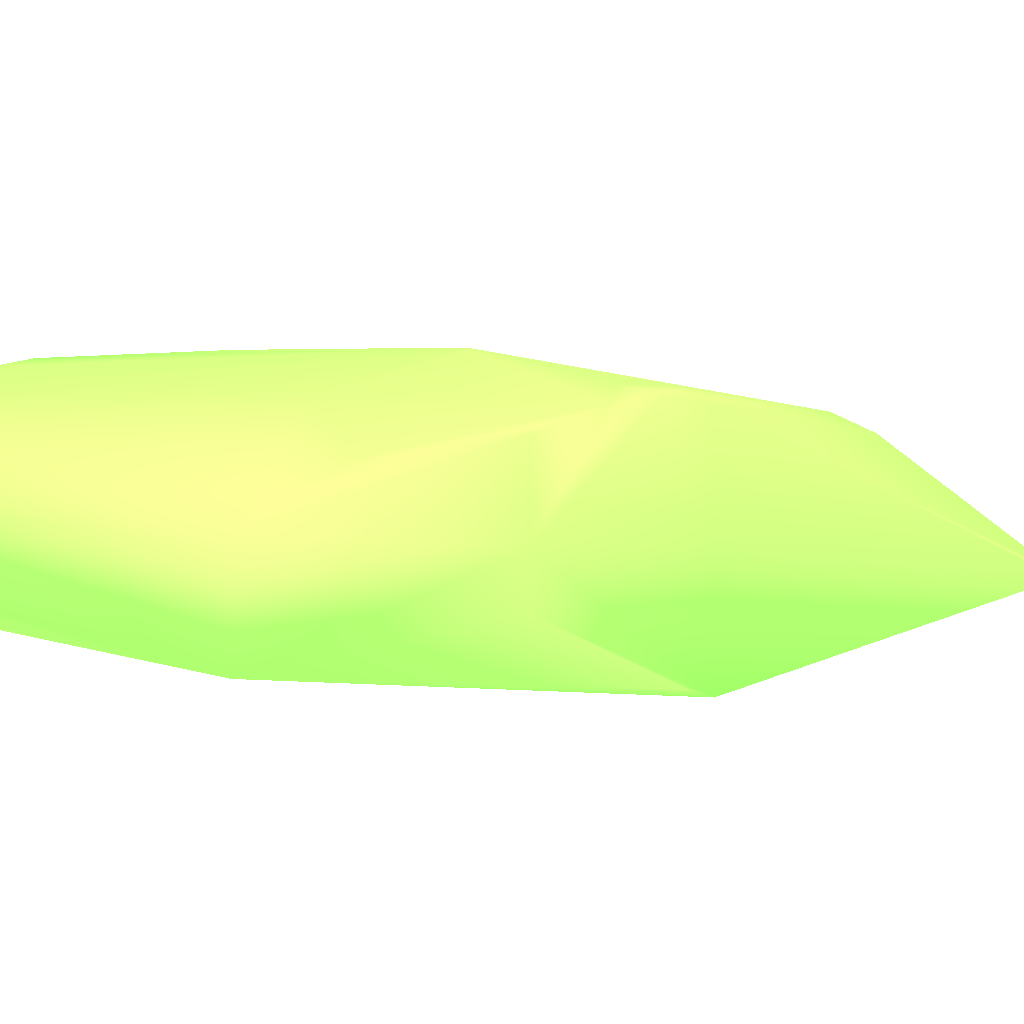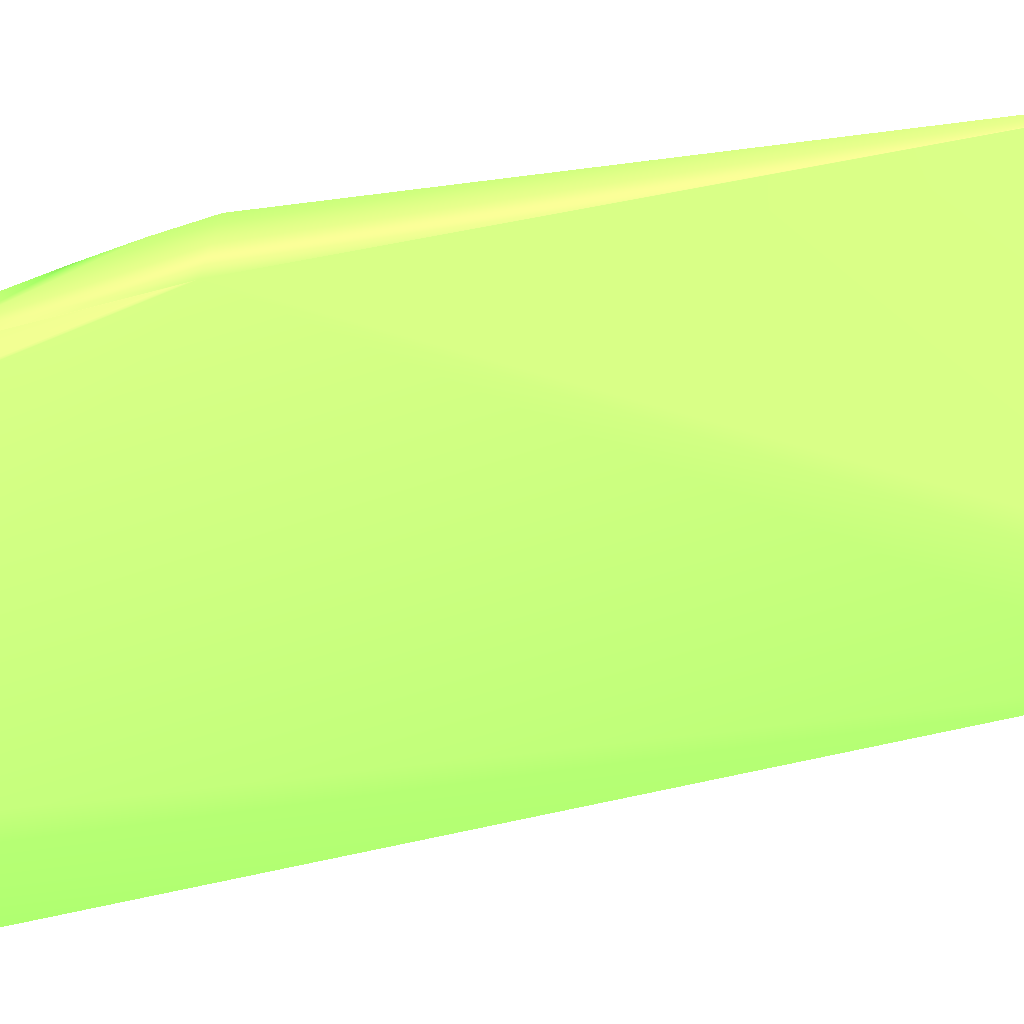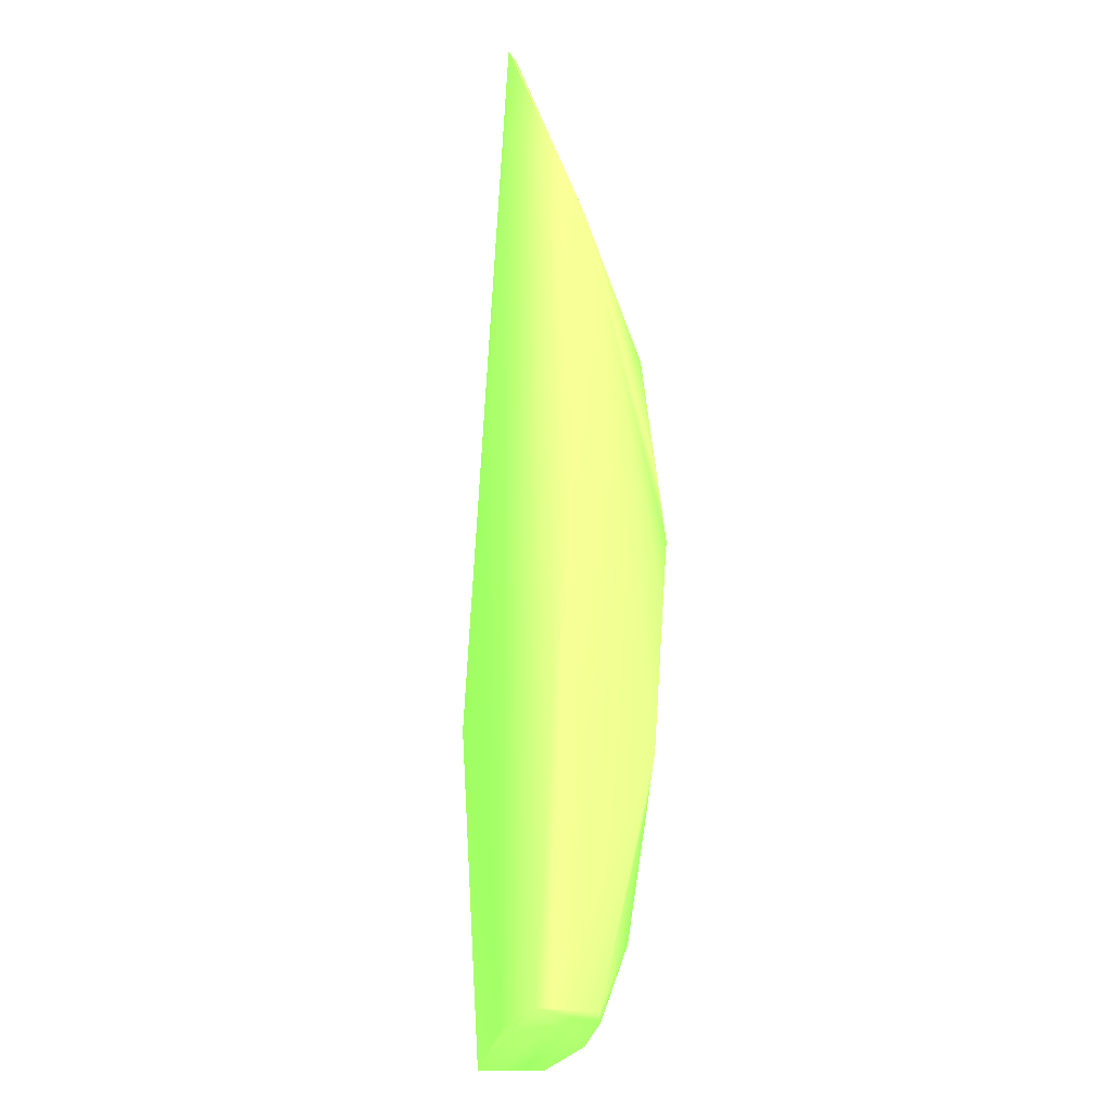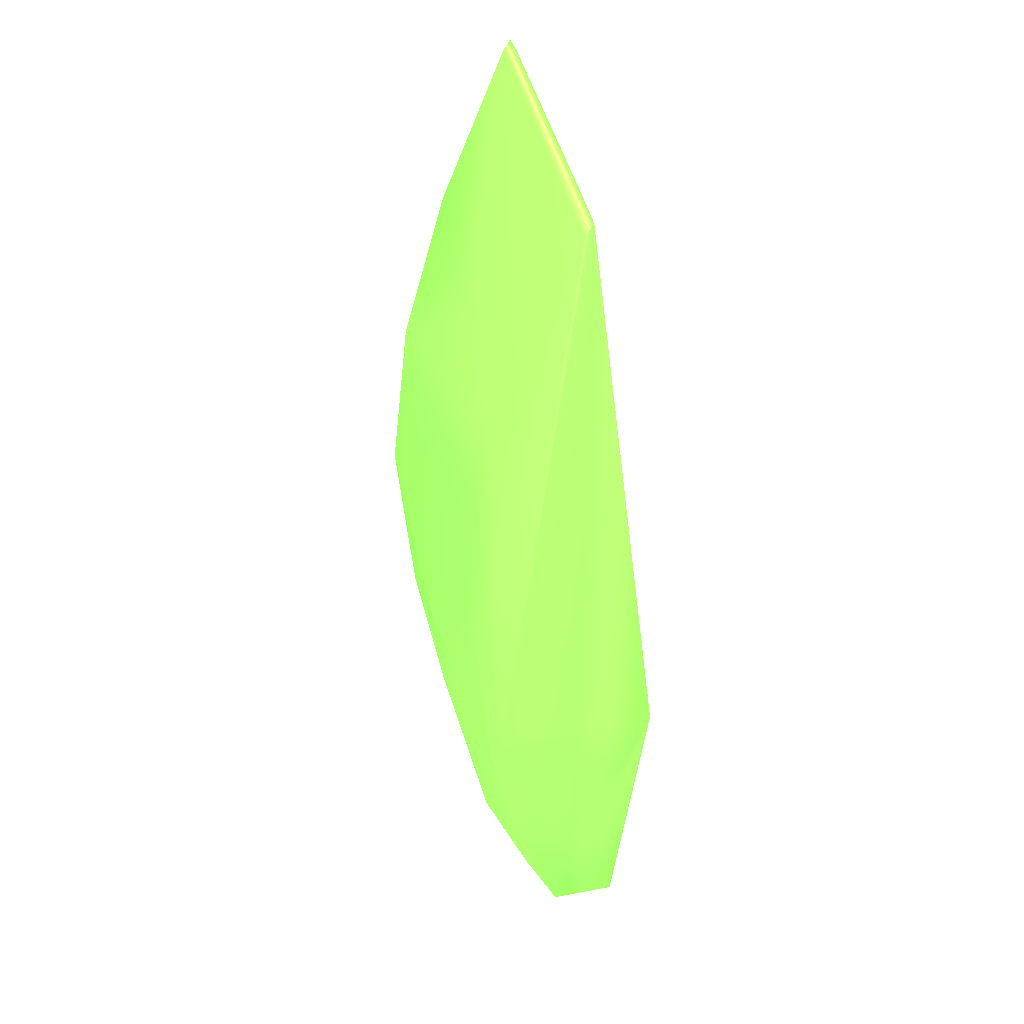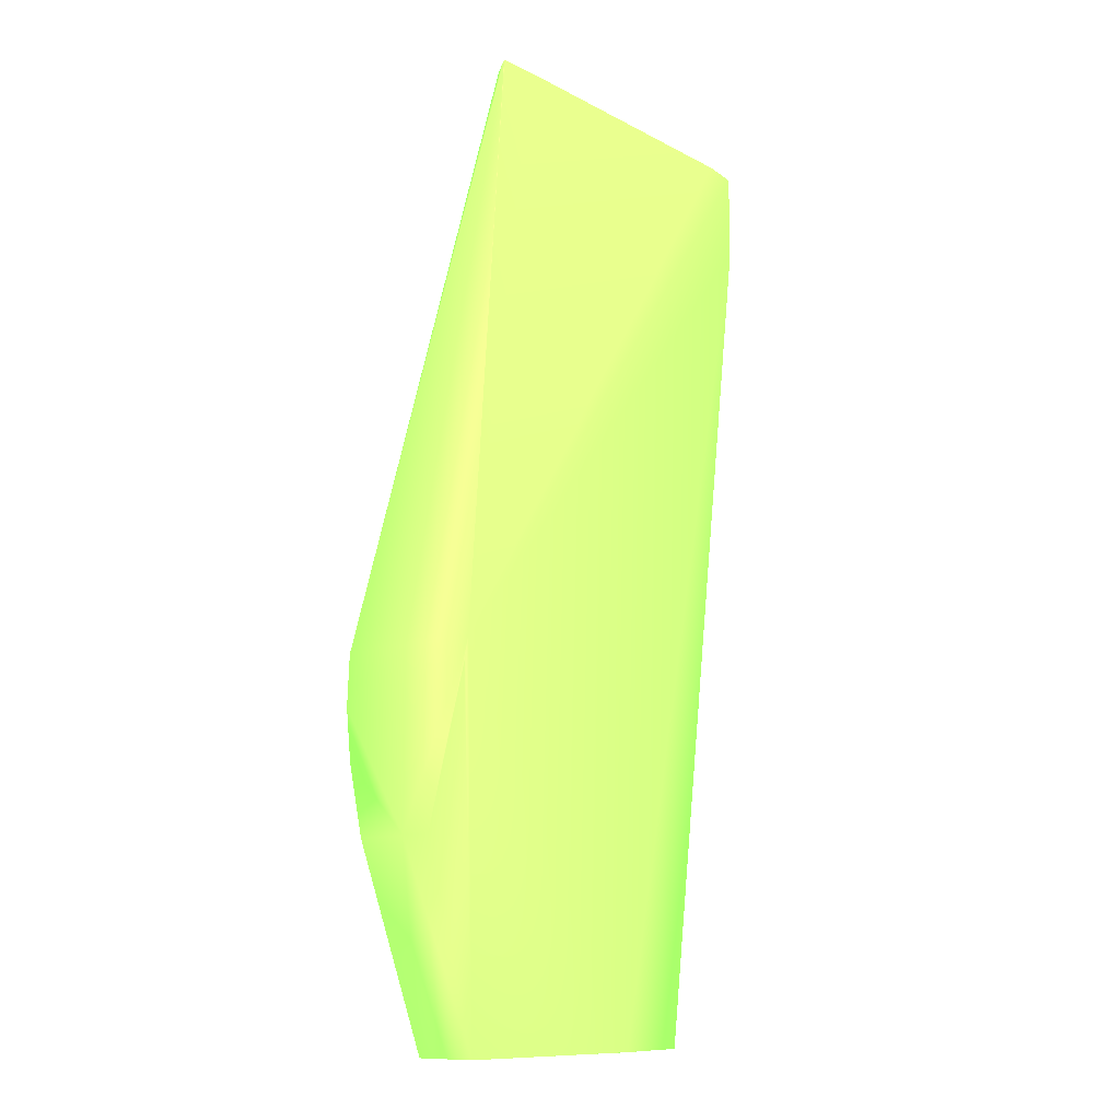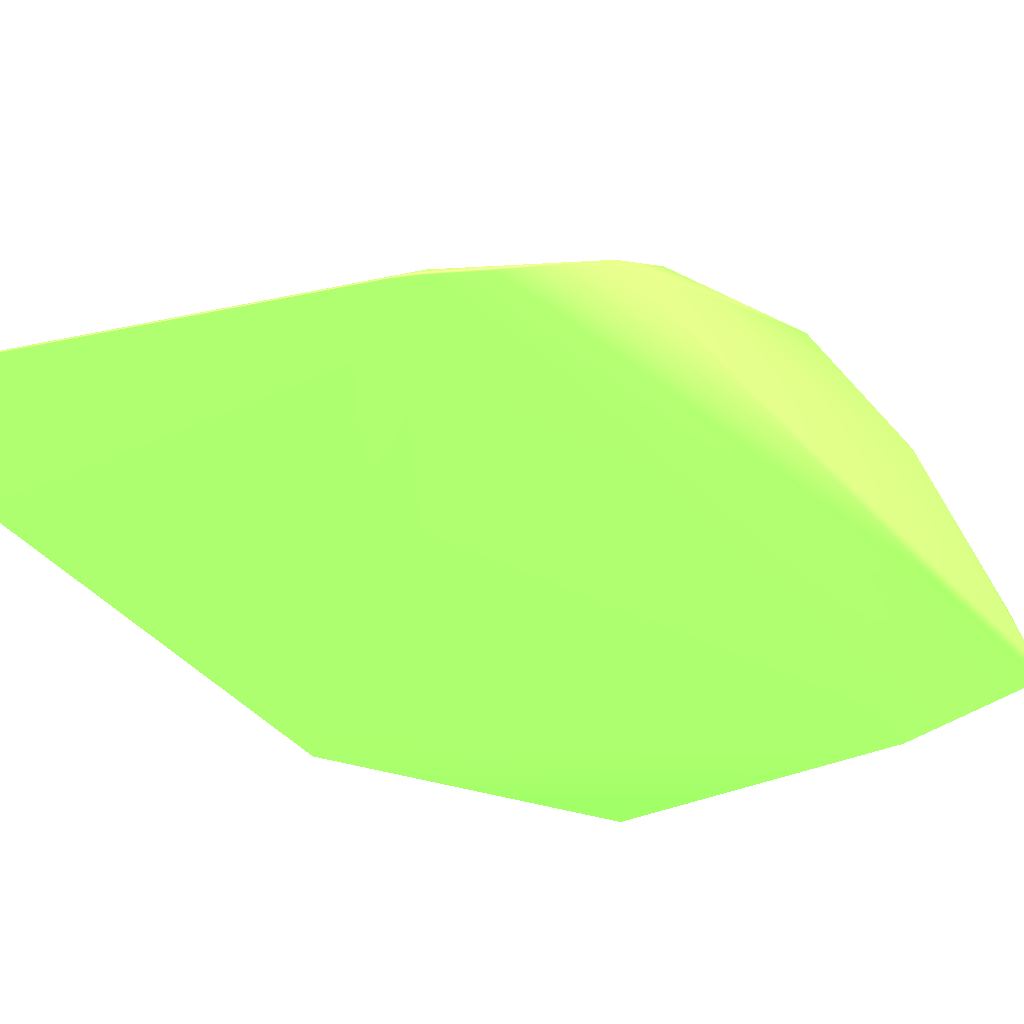
<metadata>
{"format":"obj","ext":"obj","renderer":"f3d","projection":"perspective","resolution":1024,"background":"white","views":[{"elev":-0.2,"azim":36.4,"up":"+Z"},{"elev":-71.5,"azim":108.5,"up":"+Z"},{"elev":-22.7,"azim":-89.7,"up":"+Y"},{"elev":46.0,"azim":77.7,"up":"+Y"},{"elev":-11.3,"azim":134.2,"up":"+Y"},{"elev":-17.9,"azim":-149.2,"up":"+Z"}]}
</metadata>
<code>
v -0.000234 0.03194 0.01706 0.5161 0.8249 0.3237
v 0.0007453 0.02895 0.01822 0.5161 0.8249 0.3237
v 0.004252 0.03216 0.01736 0.5161 0.8249 0.3237
v -0.0001232 0.03572 0.01565 0.5161 0.8249 0.3237
v -0.0001949 0.03593 0.01548 0.5161 0.8249 0.3237
v -0.0002014 0.03405 0.01548 0.5161 0.8249 0.3237
v 0.001379 0.01592 0.01609 0.5161 0.8249 0.3237
v 0.00139 0.01592 0.01642 0.5161 0.8249 0.3237
v 0.001169 0.02074 0.01838 0.5161 0.8249 0.3237
v 0.0008784 0.02379 0.01859 0.5161 0.8249 0.3237
v 0.0007667 0.02496 0.01867 0.5161 0.8249 0.3237
v 0.0007592 0.02623 0.01852 0.5161 0.8249 0.3237
v 0.007238 0.02981 0.01783 0.5161 0.8249 0.3237
v 0.007239 0.03106 0.01756 0.5161 0.8249 0.3237
v 0.004826 0.0273 0.0184 0.5161 0.8249 0.3237
v 0.007239 0.03622 0.01567 0.5161 0.8249 0.3237
v 0.007239 0.03627 0.01564 0.5161 0.8249 0.3237
v 0.006416 0.03649 0.01548 0.5161 0.8249 0.3237
v 0.0004418 0.03606 0.01548 0.5161 0.8249 0.3237
v 0.009276 0.02379 0.01427 0.5161 0.8249 0.3237
v 0.003615 0.01592 0.01542 0.5161 0.8249 0.3237
v 0.003617 0.01592 0.01542 0.5161 0.8249 0.3237
v 0.001793 0.01592 0.01728 0.5161 0.8249 0.3237
v 0.001344 0.0198 0.01823 0.5161 0.8249 0.3237
v 0.006373 0.02279 0.01844 0.5161 0.8249 0.3237
v 0.003808 0.02379 0.01854 0.5161 0.8249 0.3237
v 0.007239 0.02877 0.0179 0.5161 0.8249 0.3237
v 0.009275 0.02379 0.01773 0.5161 0.8249 0.3237
v 0.006034 0.02379 0.01843 0.5161 0.8249 0.3237
v 0.007239 0.03644 0.01553 0.5161 0.8249 0.3237
v 0.007224 0.03652 0.01548 0.5161 0.8249 0.3237
v 0.009276 0.02325 0.01437 0.5161 0.8249 0.3237
v 0.008627 0.01592 0.01476 0.5161 0.8249 0.3237
v 0.007239 0.03651 0.01548 0.5161 0.8249 0.3237
v 0.009276 0.02379 0.01605 0.5161 0.8249 0.3237
v 0.002908 0.01592 0.01732 0.5161 0.8249 0.3237
v 0.001834 0.01718 0.01783 0.5161 0.8249 0.3237
v 0.006441 0.02251 0.01839 0.5161 0.8249 0.3237
v 0.006441 0.02273 0.01841 0.5161 0.8249 0.3237
v 0.008627 0.02273 0.01793 0.5161 0.8249 0.3237
v 0.006441 0.02281 0.01842 0.5161 0.8249 0.3237
v 0.006441 0.0231 0.0184 0.5161 0.8249 0.3237
v 0.006591 0.02379 0.01833 0.5161 0.8249 0.3237
v 0.007239 0.02672 0.01803 0.5161 0.8249 0.3237
v 0.007239 0.02623 0.01806 0.5161 0.8249 0.3237
v 0.009275 0.02271 0.01779 0.5161 0.8249 0.3237
v 0.009276 0.0201 0.01533 0.5161 0.8249 0.3237
v 0.008627 0.01592 0.01621 0.5161 0.8249 0.3237
v 0.009276 0.0201 0.01605 0.5161 0.8249 0.3237
v 0.005607 0.01592 0.01703 0.5161 0.8249 0.3237
v 0.007329 0.01879 0.01774 0.5161 0.8249 0.3237
v 0.009275 0.02162 0.01766 0.5161 0.8249 0.3237
v 0.009275 0.0201 0.01728 0.5161 0.8249 0.3237
v 0.008628 0.01781 0.01698 0.5161 0.8249 0.3237
v 0.008628 0.0198 0.01747 0.5161 0.8249 0.3237
f 1 2 3
f 1 3 4
f 1 4 5
f 1 5 6
f 1 6 7
f 1 7 8
f 1 8 9
f 1 9 10
f 1 10 11
f 1 11 12
f 1 12 2
f 2 13 14
f 2 14 3
f 2 12 11
f 2 11 15
f 2 15 13
f 3 14 16
f 3 16 4
f 4 16 17
f 4 17 18
f 4 18 19
f 4 19 5
f 5 19 20
f 5 20 6
f 6 20 21
f 6 21 7
f 7 21 22
f 7 22 33
f 7 33 48
f 7 48 50
f 7 50 36
f 7 36 23
f 7 23 8
f 8 23 9
f 9 23 24
f 9 24 25
f 9 25 26
f 9 26 10
f 10 26 11
f 11 26 15
f 13 15 27
f 13 27 28
f 13 28 14
f 14 28 16
f 15 26 29
f 15 29 27
f 16 28 17
f 17 28 30
f 17 30 31
f 17 31 18
f 18 31 20
f 18 20 19
f 20 32 33
f 20 33 21
f 20 31 34
f 20 34 35
f 20 35 49
f 20 49 47
f 20 47 32
f 21 33 22
f 23 36 37
f 23 37 24
f 24 37 25
f 25 37 38
f 25 38 39
f 25 39 40
f 25 40 41
f 25 41 42
f 25 42 43
f 25 43 29
f 25 29 26
f 27 29 44
f 27 44 28
f 28 35 34
f 28 34 30
f 28 44 45
f 28 45 46
f 28 46 35
f 29 43 44
f 30 34 31
f 32 47 33
f 33 47 49
f 33 49 48
f 35 46 49
f 36 50 51
f 36 51 37
f 37 51 38
f 38 51 39
f 39 51 52
f 39 52 40
f 40 52 46
f 40 46 45
f 40 45 41
f 41 45 44
f 41 44 43
f 41 43 42
f 46 52 49
f 48 49 53
f 48 53 54
f 48 54 51
f 48 51 50
f 49 52 53
f 51 54 55
f 51 55 52
f 52 55 54
f 52 54 53

</code>
